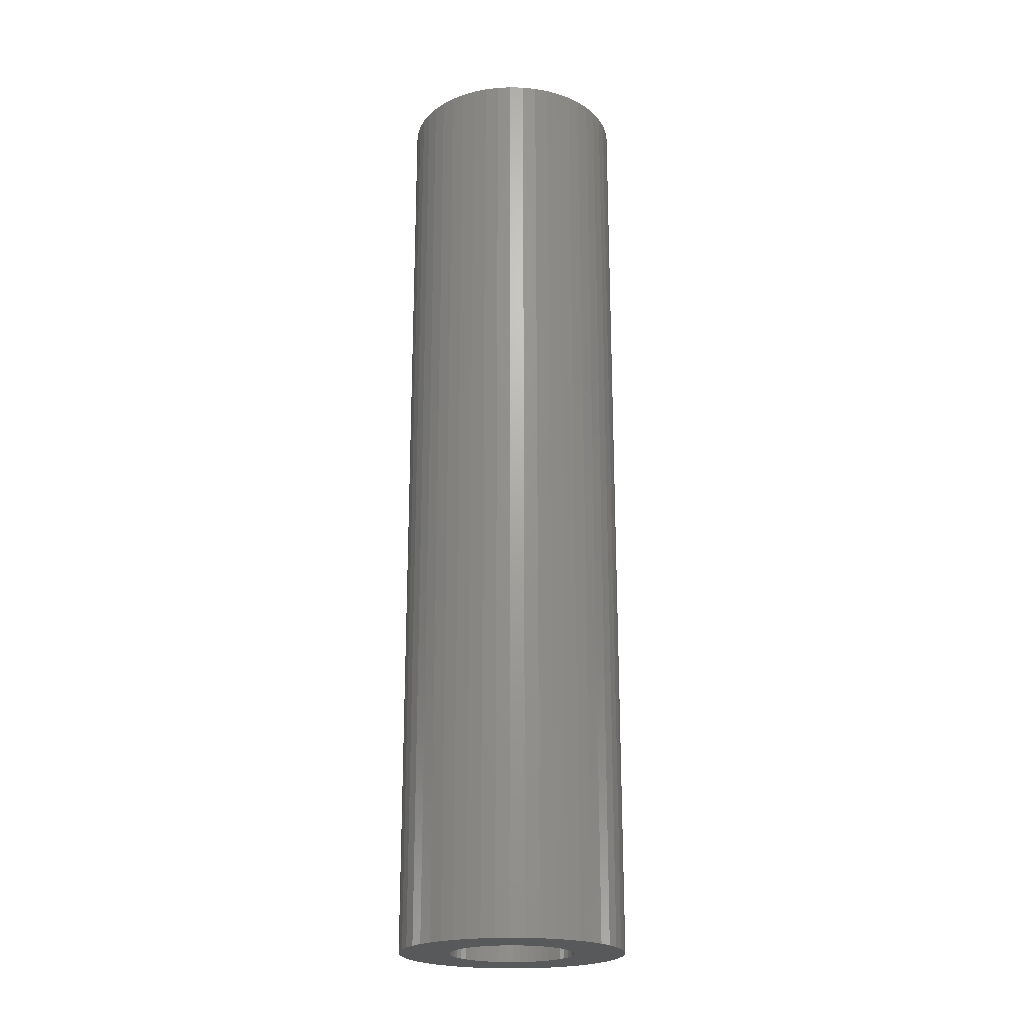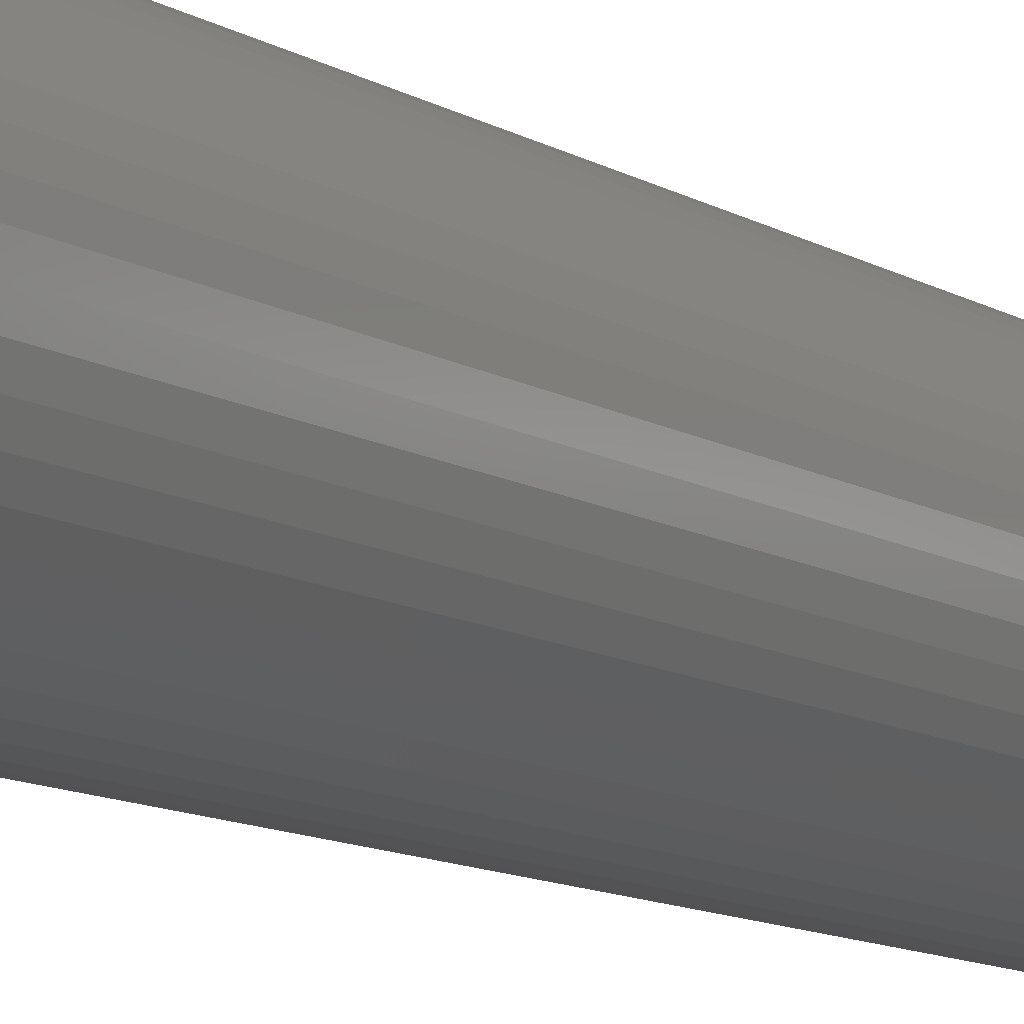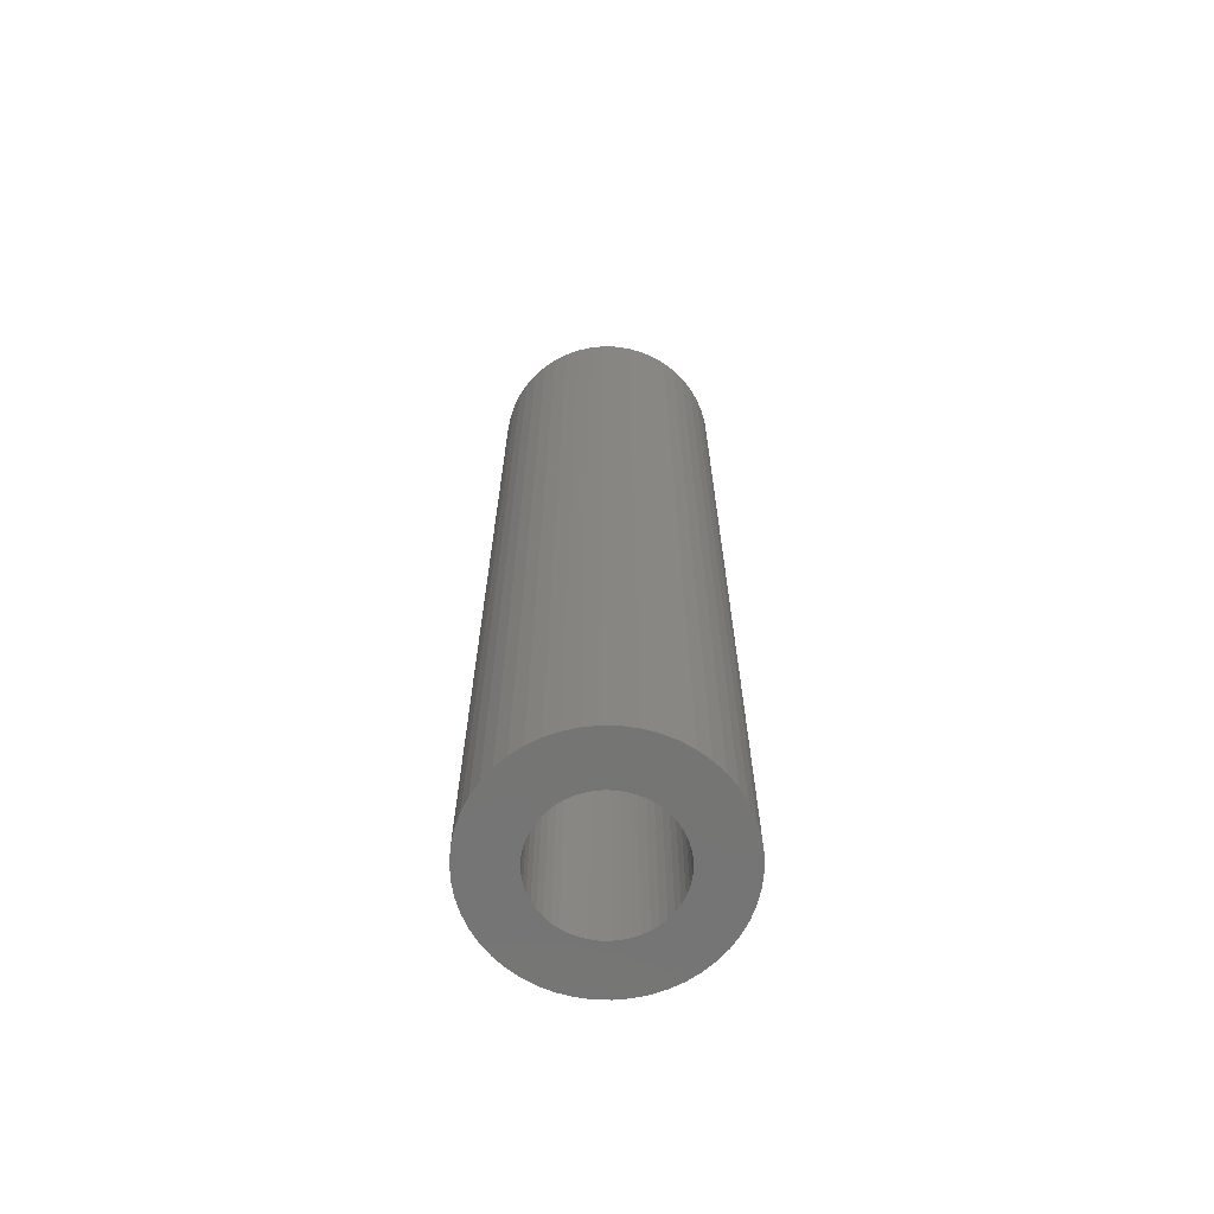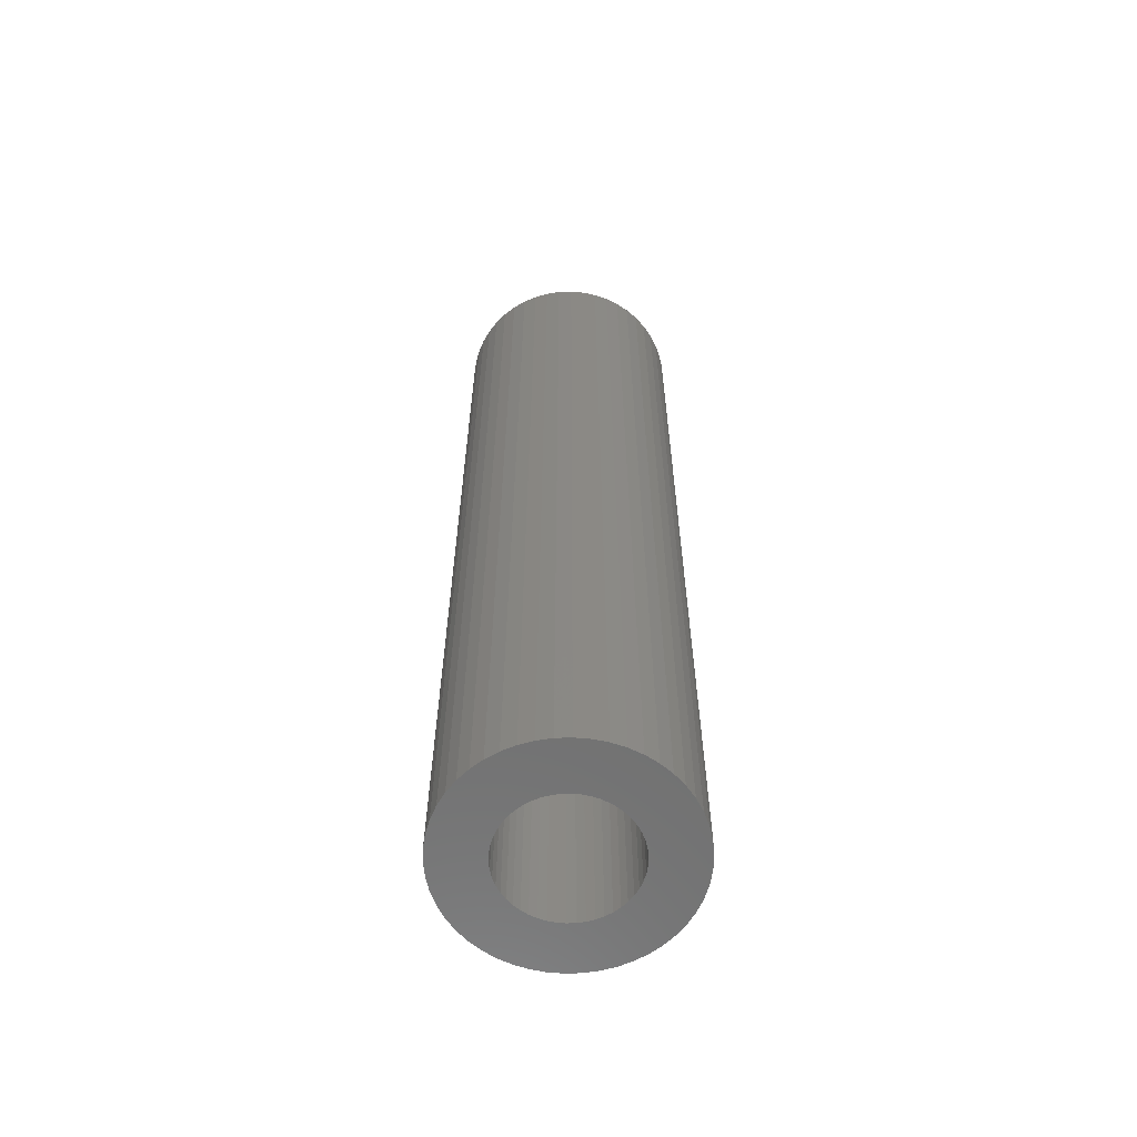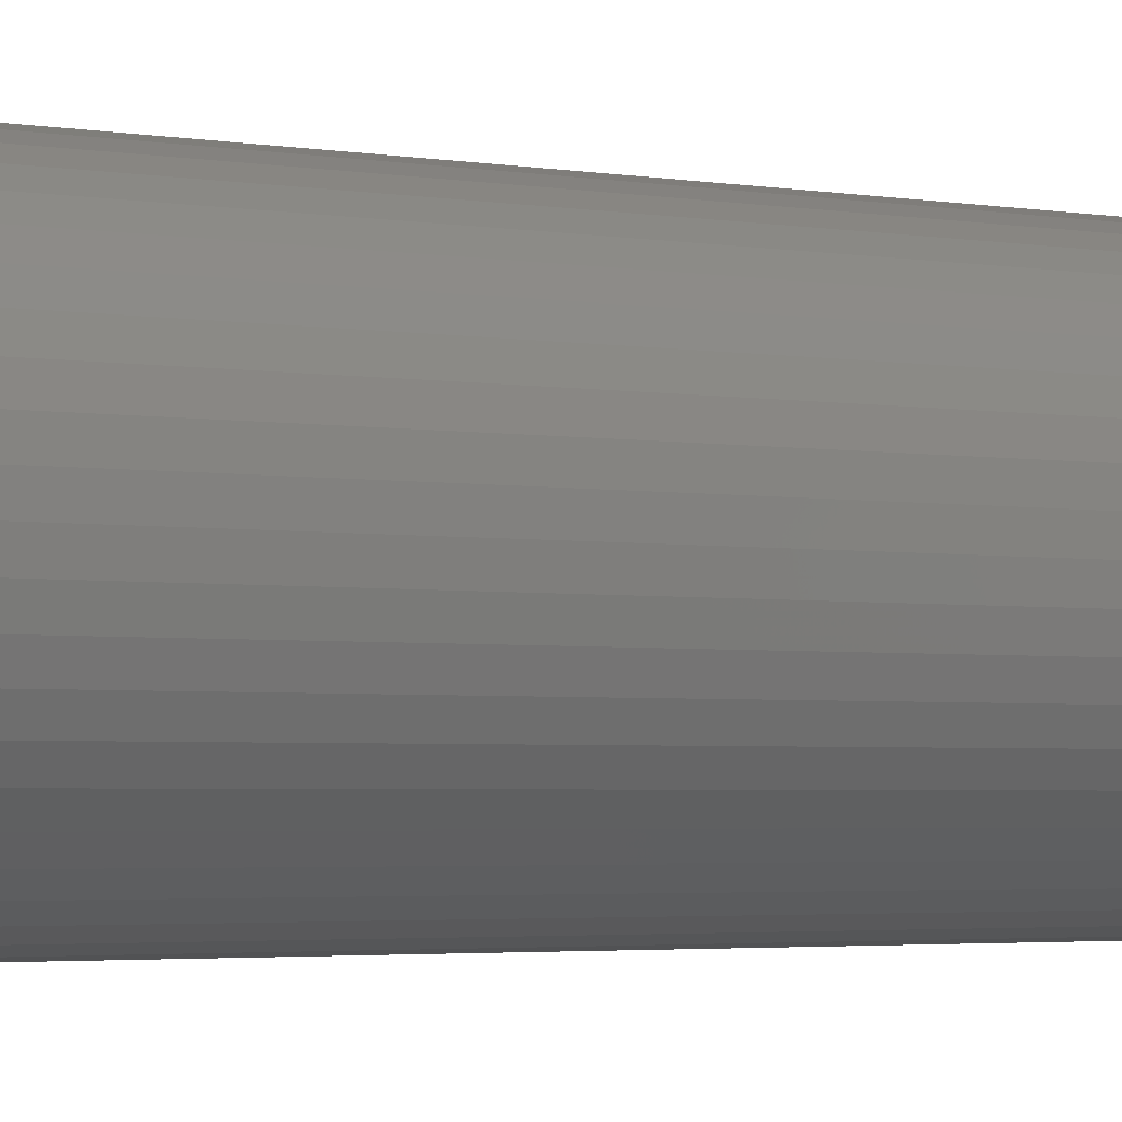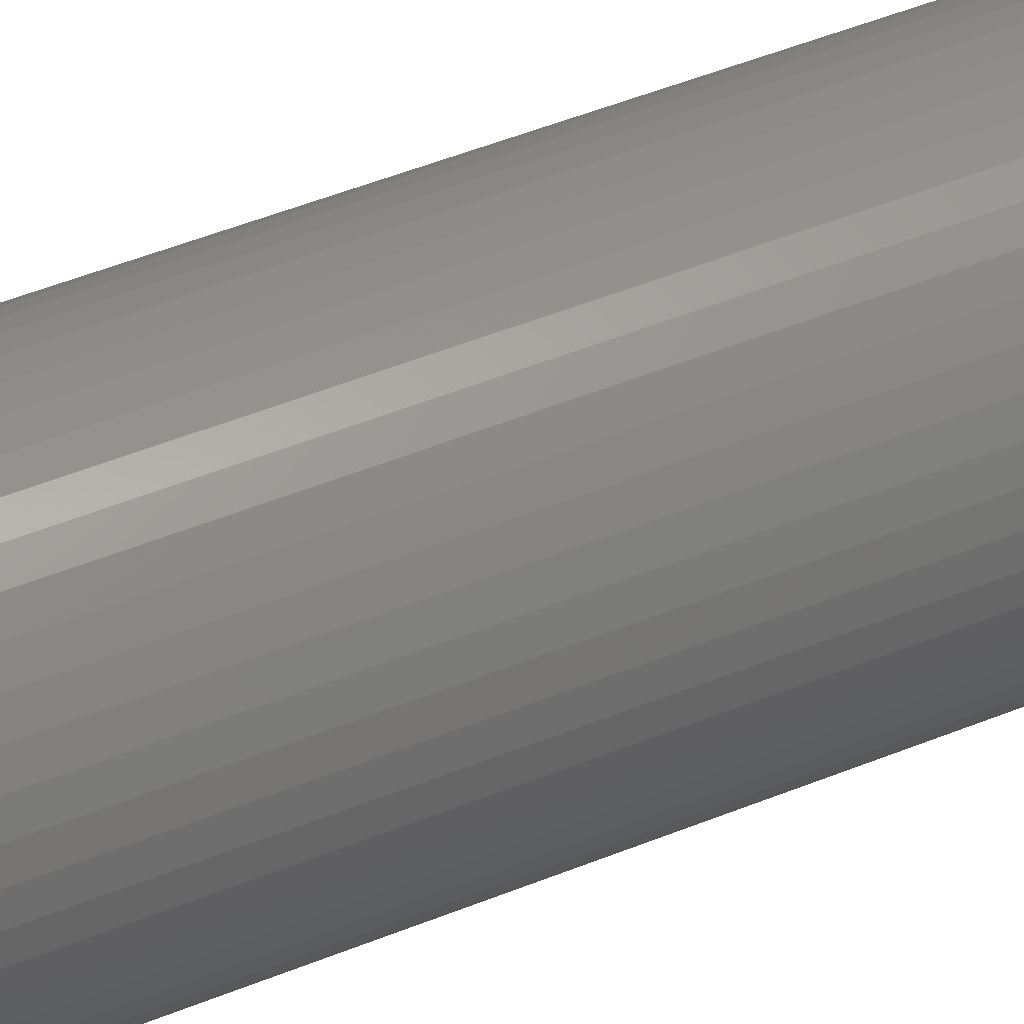
<metadata>
{"format":"stl","ext":"stl","renderer":"f3d","projection":"perspective","resolution":1024,"background":"white","views":[{"elev":-21.6,"azim":40.5,"up":"+Z"},{"elev":-10.8,"azim":34.2,"up":"+Y"},{"elev":-66.9,"azim":142.5,"up":"+Z"},{"elev":-61.6,"azim":-178.0,"up":"+Z"},{"elev":-2.1,"azim":48.6,"up":"+Y"},{"elev":48.8,"azim":-114.4,"up":"+Y"}]}
</metadata>
<code>
# stl→obj: 200 verts, 400 faces
v 5 0 21
v 4.961 0.6267 -21
v 4.961 0.6267 21
v 5 0 -21
v -5 0 -21
v -4.961 0.6267 21
v -4.961 0.6267 -21
v -5 0 21
v 0.314 4.99 -21
v -0.314 4.99 21
v 0.314 4.99 21
v -0.314 4.99 -21
v -0.314 -4.99 -21
v 0.314 -4.99 21
v -0.314 -4.99 21
v 0.314 -4.99 -21
v 3.645 3.423 -21
v 3.187 3.853 21
v 3.645 3.423 21
v 3.187 3.853 -21
v -3.187 3.853 -21
v -3.645 3.423 21
v -3.187 3.853 21
v -3.645 3.423 -21
v -1.545 4.755 -21
v -2.129 4.524 21
v -1.545 4.755 21
v -2.129 4.524 -21
v 4.649 1.841 21
v 4.382 2.409 -21
v 4.382 2.409 21
v 4.649 1.841 -21
v 4.843 1.243 -21
v 4.843 1.243 21
v 2.129 4.524 -21
v 1.545 4.755 21
v 2.129 4.524 21
v 1.545 4.755 -21
v 0.9369 4.911 21
v 0.9369 4.911 -21
v 2.679 4.222 -21
v 2.679 4.222 21
v -4.649 1.841 -21
v -4.382 2.409 21
v -4.382 2.409 -21
v -4.649 1.841 21
v -4.045 2.939 -21
v -4.045 2.939 21
v -4.843 1.243 -21
v -4.843 1.243 21
v -0.9369 4.911 -21
v -0.9369 4.911 21
v 0.9369 -4.911 21
v 0.9369 -4.911 -21
v 4.045 2.939 21
v 4.045 2.939 -21
v 2.75 0 21
v 2.728 0.3447 21
v 4.961 -0.6267 21
v 2.664 0.6839 21
v 2.728 -0.3447 21
v 2.557 1.012 21
v 4.843 -1.243 21
v 2.41 1.325 21
v 2.664 -0.6839 21
v 2.225 1.616 21
v 4.649 -1.841 21
v 2.005 1.883 21
v 2.557 -1.012 21
v 4.382 -2.409 21
v 1.753 2.119 21
v 1.474 2.322 21
v 1.171 2.488 21
v 0.8498 2.615 21
v 0.5153 2.701 21
v 0.1727 2.745 21
v -0.1727 2.745 21
v -0.5153 2.701 21
v -0.8498 2.615 21
v -1.171 2.488 21
v -1.474 2.322 21
v -2.679 4.222 21
v -1.753 2.119 21
v -2.005 1.883 21
v -2.225 1.616 21
v -2.41 1.325 21
v -2.557 1.012 21
v 2.41 -1.325 21
v 4.045 -2.939 21
v 2.225 -1.616 21
v 3.645 -3.423 21
v 2.005 -1.883 21
v 3.187 -3.853 21
v 1.753 -2.119 21
v 2.679 -4.222 21
v 1.474 -2.322 21
v 2.129 -4.524 21
v 1.171 -2.488 21
v 1.545 -4.755 21
v 0.8498 -2.615 21
v 0.5153 -2.701 21
v 0.1727 -2.745 21
v -0.1727 -2.745 21
v -0.5153 -2.701 21
v -0.9369 -4.911 21
v -0.8498 -2.615 21
v -1.545 -4.755 21
v -1.171 -2.488 21
v -2.129 -4.524 21
v -1.474 -2.322 21
v -2.679 -4.222 21
v -1.753 -2.119 21
v -3.187 -3.853 21
v -2.005 -1.883 21
v -3.645 -3.423 21
v -2.225 -1.616 21
v -4.045 -2.939 21
v -2.41 -1.325 21
v -4.382 -2.409 21
v -2.557 -1.012 21
v -4.649 -1.841 21
v -2.664 -0.6839 21
v -4.843 -1.243 21
v -2.728 -0.3447 21
v -4.961 -0.6267 21
v -2.75 0 21
v -2.664 0.6839 21
v -2.728 0.3447 21
v -2.679 4.222 -21
v 4.961 -0.6267 -21
v 4.843 -1.243 -21
v -3.645 -3.423 -21
v -3.187 -3.853 -21
v -4.382 -2.409 -21
v -4.649 -1.841 -21
v -4.045 -2.939 -21
v 2.75 0 -21
v 2.728 -0.3447 -21
v 2.664 -0.6839 -21
v 4.649 -1.841 -21
v 2.728 0.3447 -21
v 2.557 -1.012 -21
v 4.382 -2.409 -21
v 2.41 -1.325 -21
v 4.045 -2.939 -21
v 2.664 0.6839 -21
v 2.225 -1.616 -21
v 3.645 -3.423 -21
v 2.005 -1.883 -21
v 3.187 -3.853 -21
v 2.557 1.012 -21
v 1.753 -2.119 -21
v 2.679 -4.222 -21
v 1.474 -2.322 -21
v 2.129 -4.524 -21
v 1.171 -2.488 -21
v 1.545 -4.755 -21
v 0.8498 -2.615 -21
v 0.5153 -2.701 -21
v 0.1727 -2.745 -21
v -0.1727 -2.745 -21
v -0.5153 -2.701 -21
v -0.9369 -4.911 -21
v -0.8498 -2.615 -21
v -1.545 -4.755 -21
v -1.171 -2.488 -21
v -2.129 -4.524 -21
v -1.474 -2.322 -21
v -2.679 -4.222 -21
v -1.753 -2.119 -21
v -2.005 -1.883 -21
v -2.225 -1.616 -21
v -2.41 -1.325 -21
v -2.557 -1.012 -21
v 2.41 1.325 -21
v 2.225 1.616 -21
v 2.005 1.883 -21
v 1.753 2.119 -21
v 1.474 2.322 -21
v 1.171 2.488 -21
v 0.8498 2.615 -21
v 0.5153 2.701 -21
v 0.1727 2.745 -21
v -0.1727 2.745 -21
v -0.5153 2.701 -21
v -0.8498 2.615 -21
v -1.171 2.488 -21
v -1.474 2.322 -21
v -1.753 2.119 -21
v -2.005 1.883 -21
v -2.225 1.616 -21
v -2.41 1.325 -21
v -2.557 1.012 -21
v -2.664 0.6839 -21
v -2.728 0.3447 -21
v -2.75 0 -21
v -2.664 -0.6839 -21
v -4.843 -1.243 -21
v -2.728 -0.3447 -21
v -4.961 -0.6267 -21
f 1 2 3
f 2 1 4
f 5 6 7
f 6 5 8
f 9 10 11
f 10 9 12
f 13 14 15
f 14 13 16
f 17 18 19
f 18 17 20
f 21 22 23
f 22 21 24
f 25 26 27
f 26 25 28
f 29 30 31
f 30 29 32
f 3 33 34
f 33 3 2
f 35 36 37
f 36 35 38
f 38 39 36
f 39 38 40
f 41 37 42
f 37 41 35
f 43 44 45
f 44 43 46
f 47 22 24
f 22 47 48
f 49 46 43
f 46 49 50
f 51 27 52
f 27 51 25
f 16 53 14
f 53 16 54
f 34 32 29
f 32 34 33
f 55 17 19
f 17 55 56
f 31 56 55
f 56 31 30
f 40 11 39
f 11 40 9
f 20 42 18
f 42 20 41
f 45 48 47
f 48 45 44
f 7 50 49
f 50 7 6
f 57 1 3
f 58 3 34
f 1 57 59
f 60 34 29
f 61 59 57
f 62 29 31
f 59 61 63
f 64 31 55
f 65 63 61
f 66 55 19
f 63 65 67
f 68 19 18
f 69 67 65
f 67 69 70
f 3 58 57
f 71 18 42
f 34 60 58
f 29 62 60
f 31 64 62
f 55 66 64
f 72 42 37
f 19 68 66
f 18 71 68
f 73 37 36
f 42 72 71
f 37 73 72
f 74 36 39
f 36 74 73
f 39 75 74
f 11 75 39
f 11 76 75
f 11 77 76
f 10 77 11
f 10 78 77
f 52 78 10
f 78 52 79
f 27 79 52
f 79 27 80
f 26 80 27
f 80 26 81
f 82 81 26
f 81 82 83
f 23 83 82
f 83 23 84
f 22 84 23
f 84 22 85
f 48 85 22
f 85 48 86
f 44 86 48
f 86 44 87
f 88 70 69
f 70 88 89
f 90 89 88
f 89 90 91
f 92 91 90
f 91 92 93
f 94 93 92
f 93 94 95
f 96 95 94
f 95 96 97
f 98 97 96
f 97 98 99
f 100 99 98
f 99 100 53
f 101 53 100
f 101 14 53
f 102 14 101
f 103 14 102
f 103 15 14
f 104 15 103
f 105 104 106
f 104 105 15
f 107 106 108
f 109 108 110
f 106 107 105
f 111 110 112
f 113 112 114
f 108 109 107
f 115 114 116
f 117 116 118
f 119 118 120
f 121 120 122
f 110 111 109
f 123 122 124
f 125 124 126
f 46 87 44
f 112 113 111
f 87 46 127
f 114 115 113
f 50 127 46
f 116 117 115
f 127 50 128
f 118 119 117
f 6 128 50
f 120 121 119
f 128 6 126
f 122 123 121
f 8 126 6
f 124 125 123
f 126 8 125
f 28 82 26
f 82 28 129
f 129 23 82
f 23 129 21
f 12 52 10
f 52 12 51
f 59 4 1
f 4 59 130
f 63 130 59
f 130 63 131
f 132 113 115
f 113 132 133
f 134 121 135
f 121 134 119
f 132 117 136
f 117 132 115
f 137 4 130
f 138 130 131
f 4 137 2
f 139 131 140
f 141 2 137
f 142 140 143
f 2 141 33
f 144 143 145
f 146 33 141
f 147 145 148
f 33 146 32
f 149 148 150
f 151 32 146
f 32 151 30
f 130 138 137
f 152 150 153
f 131 139 138
f 140 142 139
f 143 144 142
f 145 147 144
f 154 153 155
f 148 149 147
f 150 152 149
f 156 155 157
f 153 154 152
f 155 156 154
f 158 157 54
f 157 158 156
f 54 159 158
f 16 159 54
f 16 160 159
f 16 161 160
f 13 161 16
f 13 162 161
f 163 162 13
f 162 163 164
f 165 164 163
f 164 165 166
f 167 166 165
f 166 167 168
f 169 168 167
f 168 169 170
f 133 170 169
f 170 133 171
f 132 171 133
f 171 132 172
f 136 172 132
f 172 136 173
f 134 173 136
f 173 134 174
f 175 30 151
f 30 175 56
f 176 56 175
f 56 176 17
f 177 17 176
f 17 177 20
f 178 20 177
f 20 178 41
f 179 41 178
f 41 179 35
f 180 35 179
f 35 180 38
f 181 38 180
f 38 181 40
f 182 40 181
f 182 9 40
f 183 9 182
f 184 9 183
f 184 12 9
f 185 12 184
f 51 185 186
f 185 51 12
f 25 186 187
f 28 187 188
f 186 25 51
f 129 188 189
f 21 189 190
f 187 28 25
f 24 190 191
f 47 191 192
f 45 192 193
f 43 193 194
f 188 129 28
f 49 194 195
f 7 195 196
f 135 174 134
f 189 21 129
f 174 135 197
f 190 24 21
f 198 197 135
f 191 47 24
f 197 198 199
f 192 45 47
f 200 199 198
f 193 43 45
f 199 200 196
f 194 49 43
f 5 196 200
f 195 7 49
f 196 5 7
f 155 95 97
f 95 155 153
f 70 140 67
f 140 70 143
f 165 105 107
f 105 165 163
f 135 123 198
f 123 135 121
f 150 91 93
f 91 150 148
f 157 97 99
f 97 157 155
f 54 99 53
f 99 54 157
f 89 143 70
f 143 89 145
f 91 145 89
f 145 91 148
f 67 131 63
f 131 67 140
f 163 15 105
f 15 163 13
f 167 107 109
f 107 167 165
f 136 119 134
f 119 136 117
f 198 125 200
f 125 198 123
f 200 8 5
f 8 200 125
f 153 93 95
f 93 153 150
f 169 109 111
f 109 169 167
f 133 111 113
f 111 133 169
f 151 64 175
f 64 151 62
f 175 66 176
f 66 175 64
f 181 73 74
f 73 181 180
f 187 79 80
f 79 187 186
f 87 192 86
f 192 87 193
f 138 57 137
f 57 138 61
f 178 68 71
f 68 178 177
f 184 76 77
f 76 184 183
f 179 71 72
f 71 179 178
f 126 195 128
f 195 126 196
f 85 190 84
f 190 85 191
f 188 80 81
f 80 188 187
f 186 78 79
f 78 186 185
f 144 69 142
f 69 144 88
f 170 114 112
f 114 170 171
f 154 98 96
f 98 154 156
f 141 60 146
f 60 141 58
f 146 62 151
f 62 146 60
f 176 68 177
f 68 176 66
f 182 74 75
f 74 182 181
f 183 75 76
f 75 183 182
f 180 72 73
f 72 180 179
f 127 193 87
f 193 127 194
f 128 194 127
f 194 128 195
f 86 191 85
f 191 86 192
f 185 77 78
f 77 185 184
f 189 81 83
f 81 189 188
f 190 83 84
f 83 190 189
f 137 58 141
f 58 137 57
f 142 65 139
f 65 142 69
f 149 90 147
f 90 149 92
f 124 196 126
f 196 124 199
f 114 172 116
f 172 114 171
f 159 102 101
f 102 159 160
f 152 96 94
f 96 152 154
f 139 61 138
f 61 139 65
f 147 88 144
f 88 147 90
f 166 110 108
f 110 166 168
f 160 103 102
f 103 160 161
f 120 197 122
f 197 120 174
f 122 199 124
f 199 122 197
f 156 100 98
f 100 156 158
f 158 101 100
f 101 158 159
f 149 94 92
f 94 149 152
f 161 104 103
f 104 161 162
f 162 106 104
f 106 162 164
f 168 112 110
f 112 168 170
f 116 173 118
f 173 116 172
f 118 174 120
f 174 118 173
f 164 108 106
f 108 164 166

</code>
